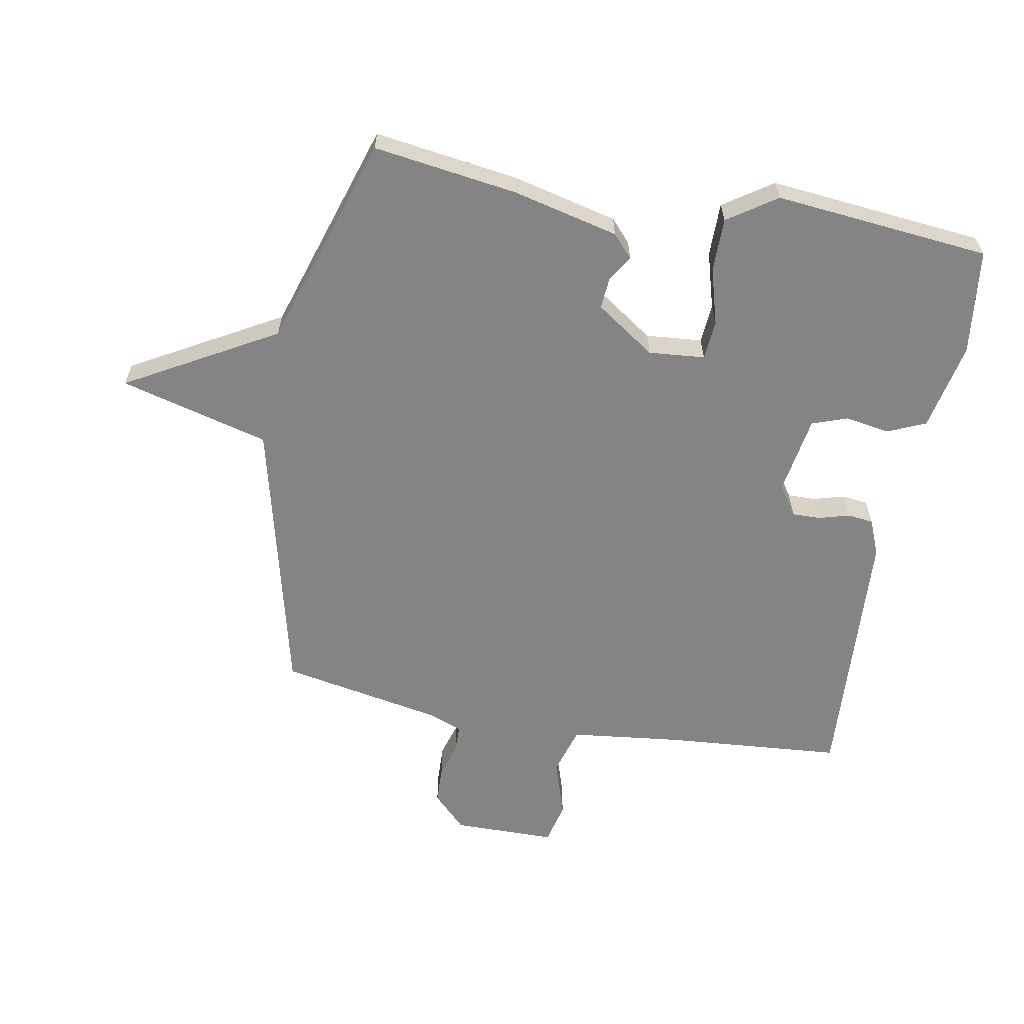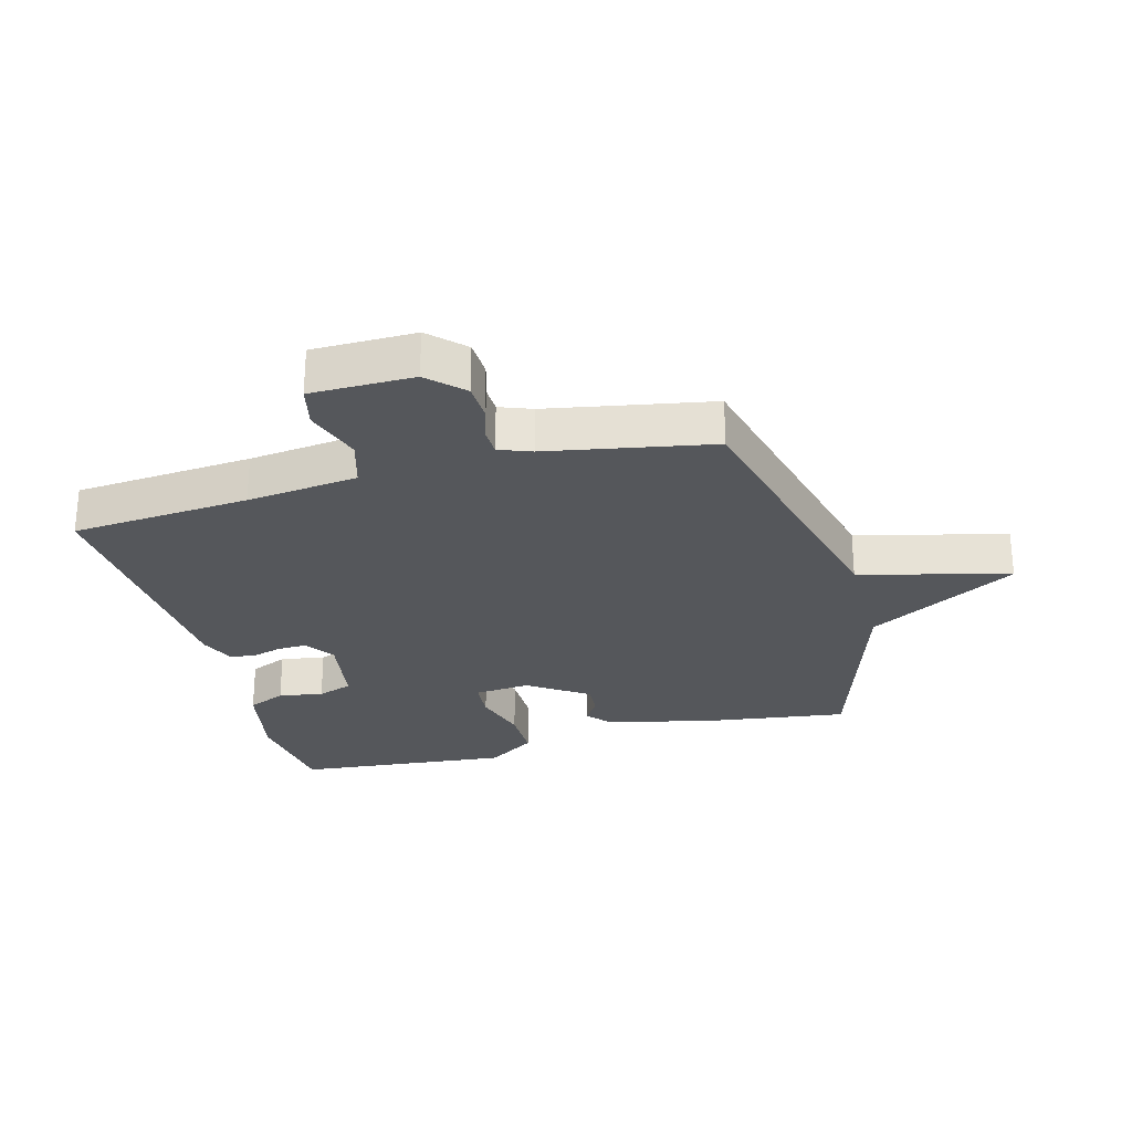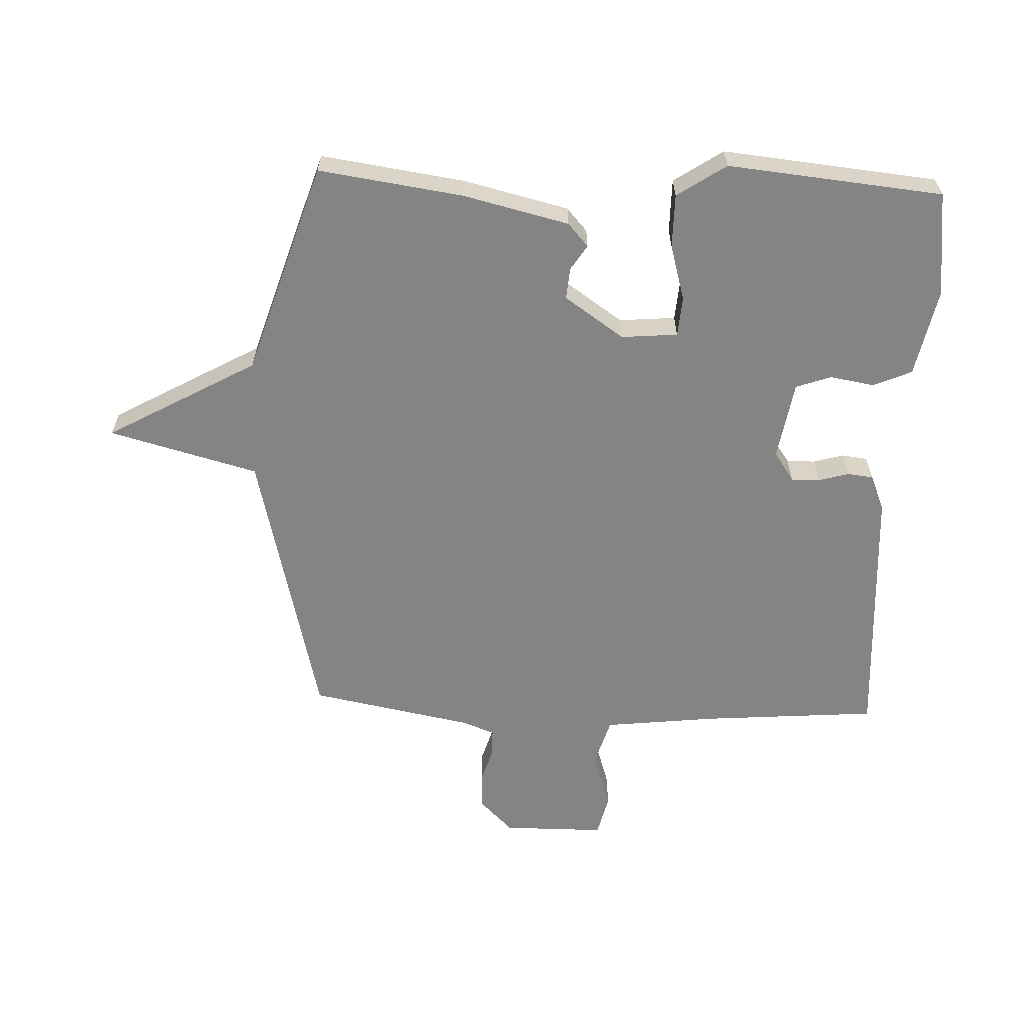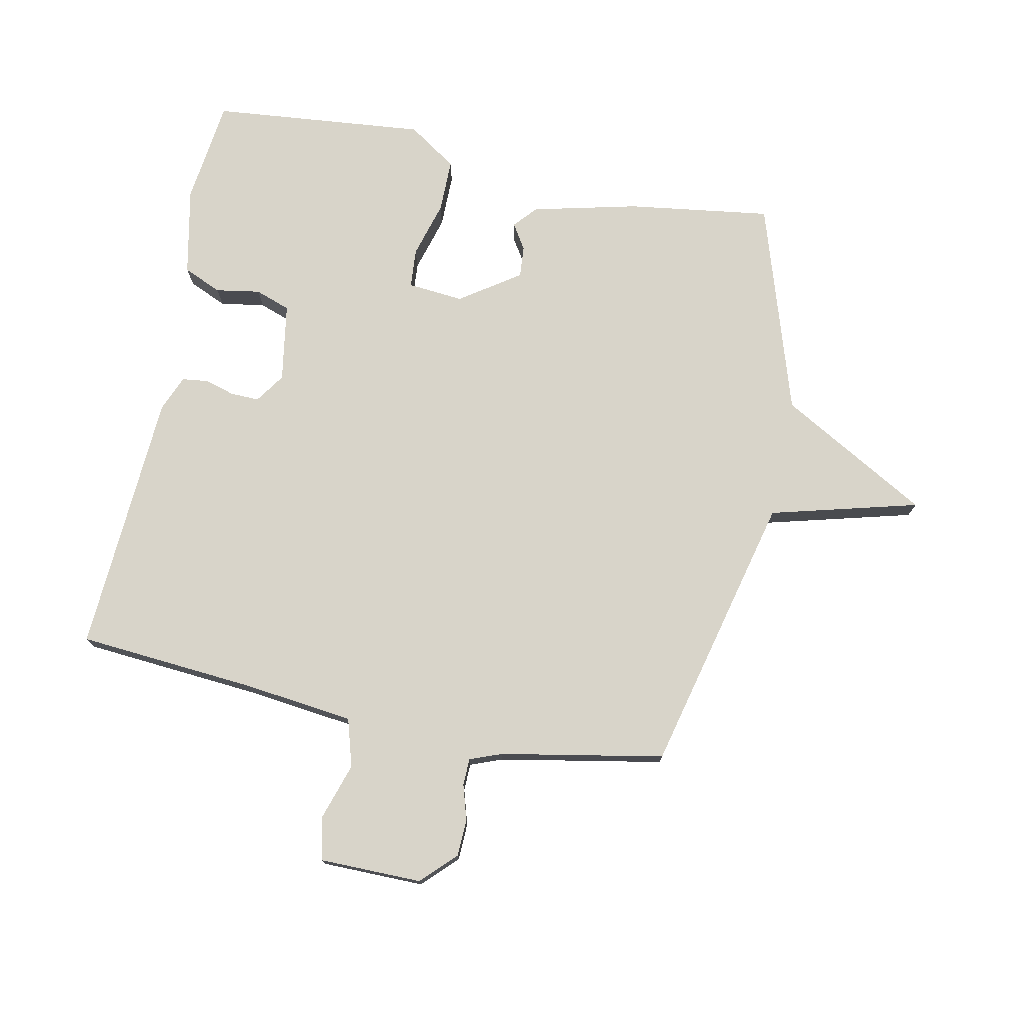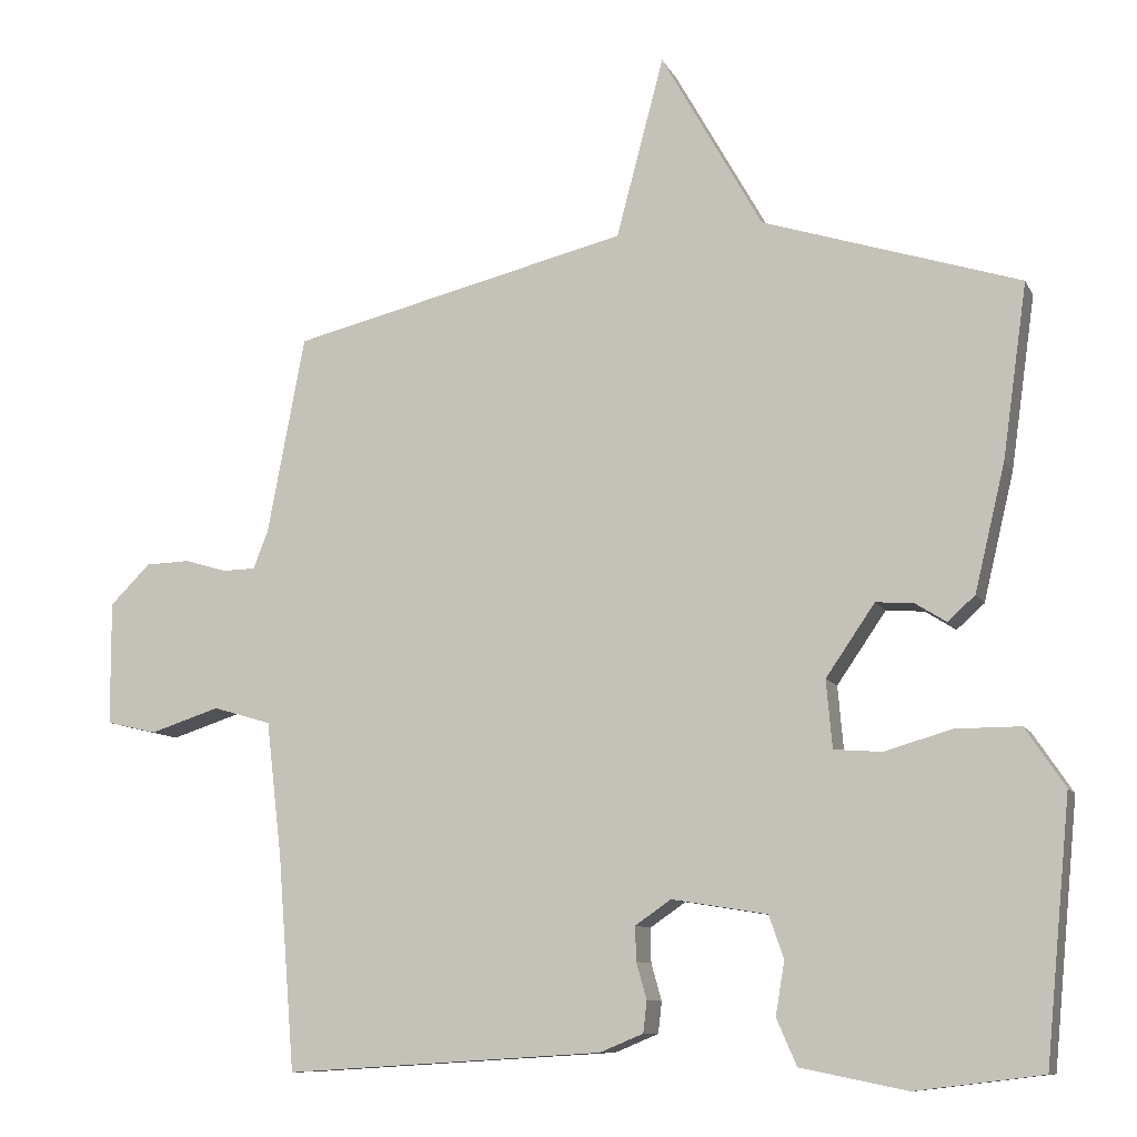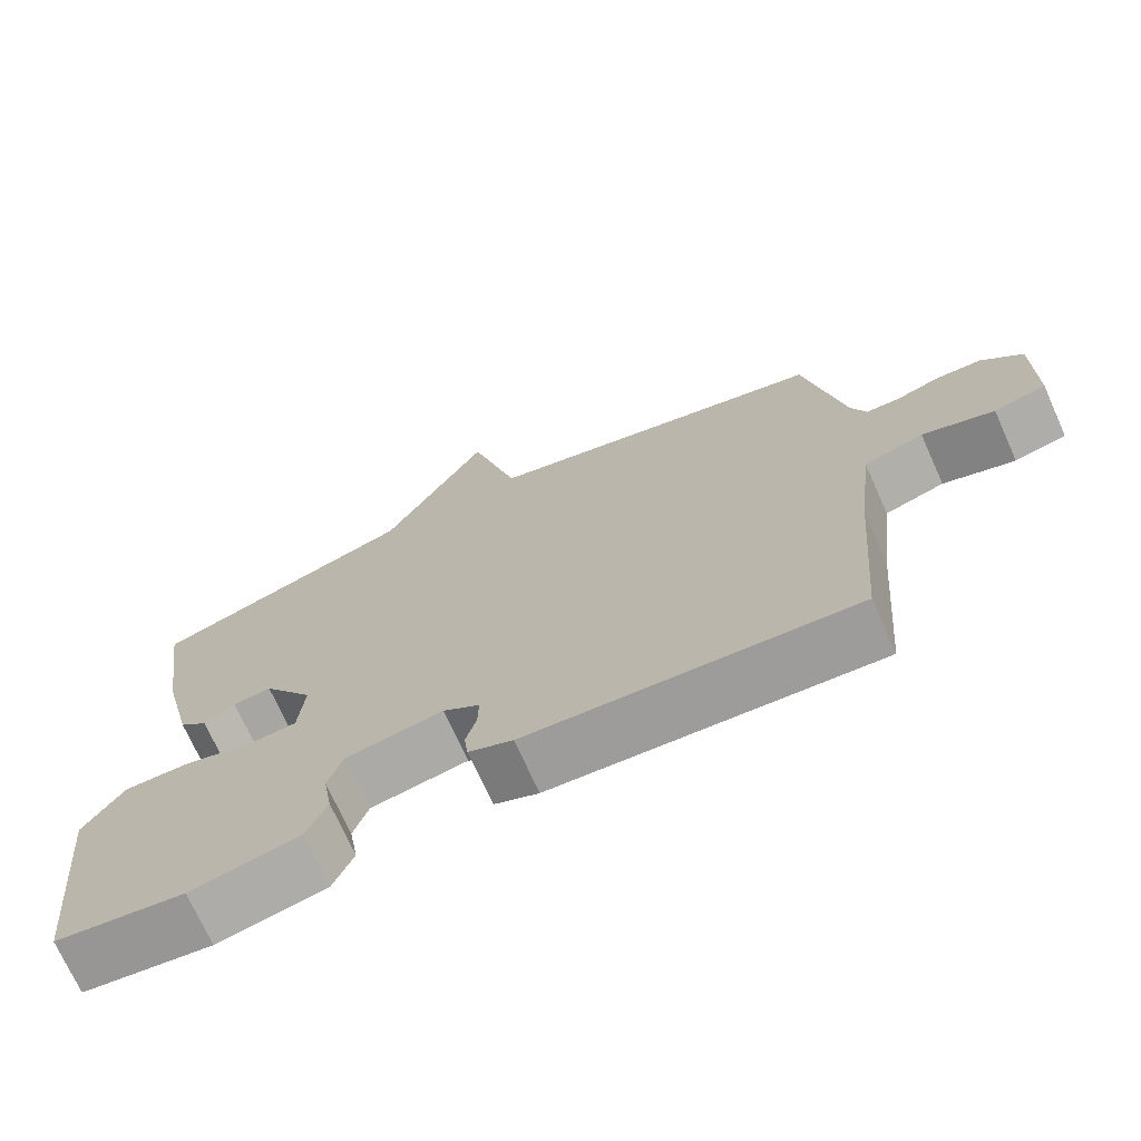
<metadata>
{"format":"obj","ext":"obj","renderer":"f3d","projection":"perspective","resolution":1024,"background":"white","views":[{"elev":-61.5,"azim":79.7,"up":"+Y"},{"elev":-26.8,"azim":-74.7,"up":"+Y"},{"elev":-61.4,"azim":87.7,"up":"+Y"},{"elev":75.6,"azim":-78.4,"up":"+Y"},{"elev":-9.9,"azim":17.8,"up":"+Z"},{"elev":-71.9,"azim":-155.8,"up":"+Z"}]}
</metadata>
<code>
v 0.5 0.07 -0.5
v 0.33 0.07 -0.521
v 0.187 0.07 -0.492
v 0.16 0.07 -0.43
v 0.172 0.07 -0.358
v 0.152 0.07 -0.301
v 0.024 0.07 -0.28
v -0.024 0.07 -0.313
v -0.023 0.07 -0.359
v -0.009 0.07 -0.408
v -0.014 0.07 -0.45
v -0.072 0.07 -0.474
v -0.5 0.07 -0.5
v -0.523 0.07 -0.212
v -0.544 0.07 -0.032
v -0.622 0.07 -0.009
v -0.716 0.07 -0.039
v -0.784 0.07 -0.023
v -0.785 0.07 0.143
v -0.731 0.07 0.197
v -0.671 0.07 0.199
v -0.614 0.07 0.182
v -0.57 0.07 0.183
v -0.55 0.07 0.235
v -0.5 0.07 0.5
v -0.045 0.07 0.61
v 0.019 0.07 0.851
v 0.155 0.07 0.61
v 0.5 0.07 0.5
v 0.467 0.07 0.267
v 0.426 0.07 0.096
v 0.389 0.07 0.063
v 0.348 0.07 0.089
v 0.297 0.07 0.093
v 0.231 0.07 -0.003
v 0.239 0.07 -0.094
v 0.303 0.07 -0.099
v 0.394 0.07 -0.073
v 0.481 0.07 -0.073
v 0.534 0.07 -0.152
v 0.5 0 -0.5
v 0.33 0 -0.521
v 0.187 0 -0.492
v 0.16 0 -0.43
v 0.172 0 -0.358
v 0.152 0 -0.301
v 0.024 0 -0.28
v -0.024 0 -0.313
v -0.023 0 -0.359
v -0.009 0 -0.408
v -0.014 0 -0.45
v -0.072 0 -0.474
v -0.5 0 -0.5
v -0.523 0 -0.212
v -0.544 0 -0.032
v -0.622 0 -0.009
v -0.716 0 -0.039
v -0.784 0 -0.023
v -0.785 0 0.143
v -0.731 0 0.197
v -0.671 0 0.199
v -0.614 0 0.182
v -0.57 0 0.183
v -0.55 0 0.235
v -0.5 0 0.5
v -0.045 0 0.61
v 0.019 0 0.851
v 0.155 0 0.61
v 0.5 0 0.5
v 0.467 0 0.267
v 0.426 0 0.096
v 0.389 0 0.063
v 0.348 0 0.089
v 0.297 0 0.093
v 0.231 0 -0.003
v 0.239 0 -0.094
v 0.303 0 -0.099
v 0.394 0 -0.073
v 0.481 0 -0.073
v 0.534 0 -0.152
f 3 4 5
f 2 3 5
f 1 2 5
f 40 1 5
f 39 40 5
f 38 39 5
f 37 38 5
f 36 37 5 6
f 35 36 6 7
f 34 35 7 8
f 31 32 33
f 30 31 33
f 29 30 33
f 28 29 33
f 28 33 34
f 27 28 34
f 26 27 34
f 26 34 8
f 25 26 8
f 24 25 8
f 20 21 22
f 19 20 22
f 18 19 22
f 17 18 22
f 16 17 22
f 15 16 22 23
f 12 13 14
f 11 12 14
f 10 11 14
f 9 10 14
f 9 14 15
f 15 23 24
f 9 15 24
f 8 9 24
f 45 44 43
f 45 43 42
f 45 42 41
f 45 41 80
f 45 80 79
f 45 79 78
f 45 78 77
f 46 45 77 76
f 47 46 76 75
f 48 47 75 74
f 73 72 71
f 73 71 70
f 73 70 69
f 73 69 68
f 74 73 68
f 74 68 67
f 74 67 66
f 48 74 66
f 48 66 65
f 48 65 64
f 62 61 60
f 62 60 59
f 62 59 58
f 62 58 57
f 62 57 56
f 63 62 56 55
f 54 53 52
f 54 52 51
f 54 51 50
f 54 50 49
f 55 54 49
f 64 63 55
f 64 55 49
f 64 49 48
f 1 41 42 2
f 2 42 43 3
f 3 43 44 4
f 4 44 45 5
f 5 45 46 6
f 6 46 47 7
f 7 47 48 8
f 8 48 49 9
f 9 49 50 10
f 10 50 51 11
f 11 51 52 12
f 12 52 53 13
f 13 53 54 14
f 14 54 55 15
f 15 55 56 16
f 16 56 57 17
f 17 57 58 18
f 18 58 59 19
f 19 59 60 20
f 20 60 61 21
f 21 61 62 22
f 22 62 63 23
f 23 63 64 24
f 24 64 65 25
f 25 65 66 26
f 26 66 67 27
f 27 67 68 28
f 28 68 69 29
f 29 69 70 30
f 30 70 71 31
f 31 71 72 32
f 32 72 73 33
f 33 73 74 34
f 34 74 75 35
f 35 75 76 36
f 36 76 77 37
f 37 77 78 38
f 38 78 79 39
f 39 79 80 40
f 40 80 41 1

</code>
